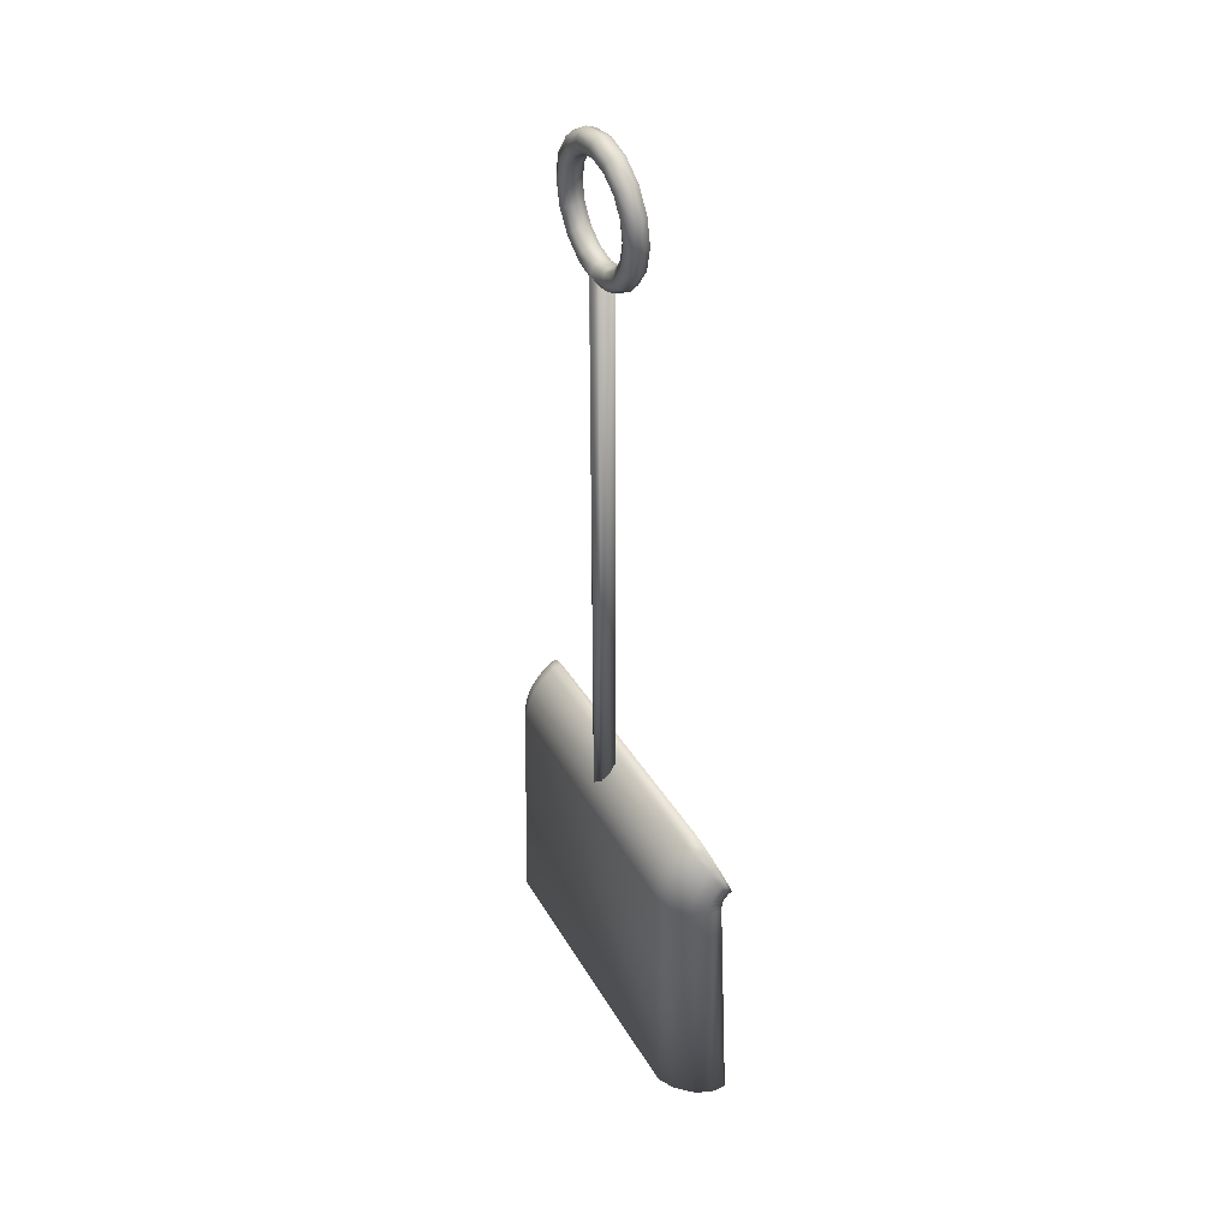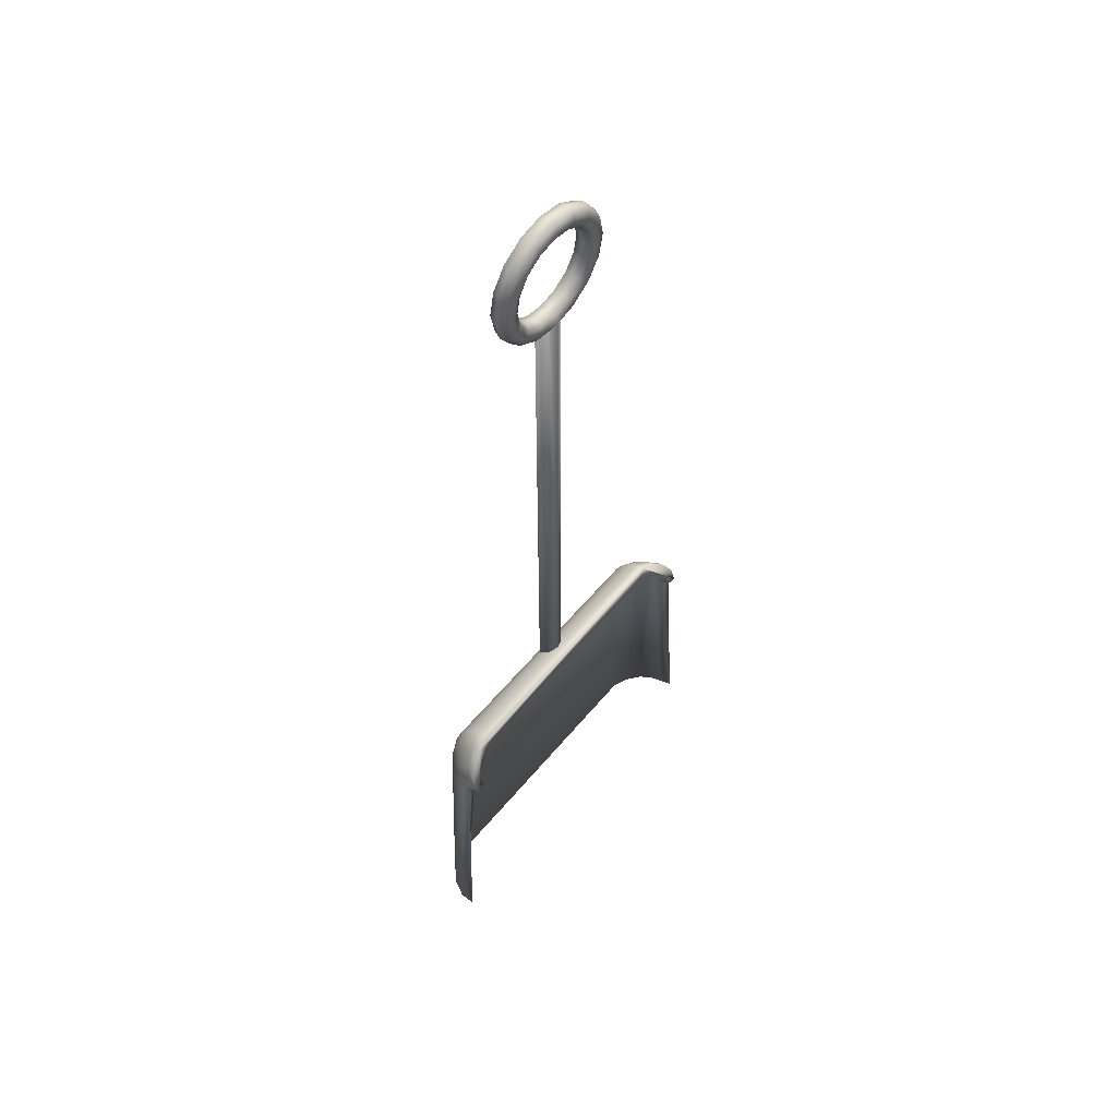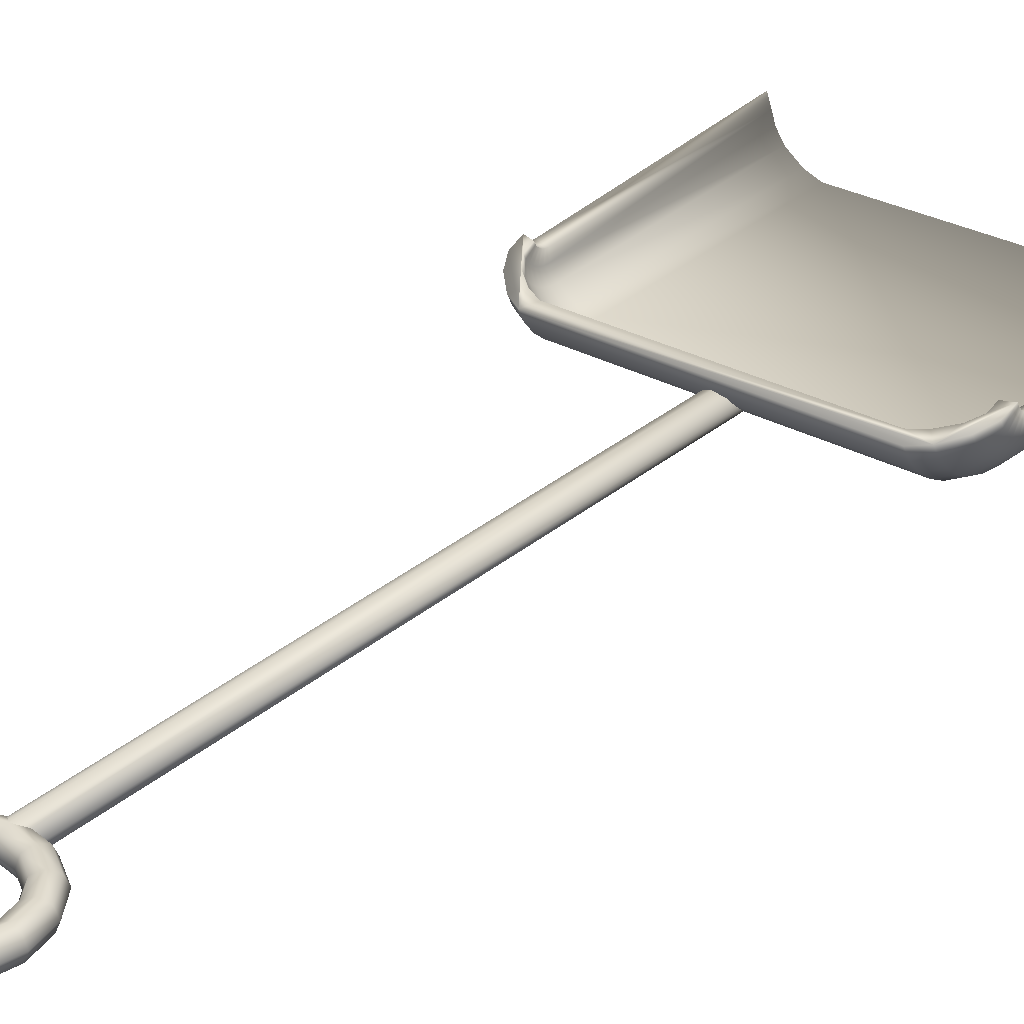
<metadata>
{"format":"obj","ext":"obj","renderer":"f3d","projection":"perspective","resolution":1024,"background":"white","views":[{"elev":41.8,"azim":-118.1,"up":"+Y"},{"elev":57.7,"azim":-50.7,"up":"+Y"},{"elev":29.4,"azim":-141.4,"up":"+Z"}]}
</metadata>
<code>
v 0.0392 0.2712 0.05951
v 0.0392 0.2712 0.07331
v 0.025 0.025 0.06247
v 0.02887 0.025 0.0665
v 0.025 0.025 0.07746
v 0.04906 0.2712 0.07097
v 0.04906 0.2712 0.06075
v 0.03951 0.025 0.04496
v 0.03232 0.025 0.05594
v 0.05555 0.2712 0.05054
v 0.05087 0.025 0.03389
v 0.06853 0.2712 0.04032
v 0.06826 0.025 0.02849
v 0.08152 0.2712 0.03522
v 0.3414 0.025 0.02849
v 0.3282 0.2712 0.03522
v 0.3412 0.2712 0.04032
v 0.3542 0.2712 0.05054
v 0.3558 0.025 0.03398
v 0.3606 0.2712 0.06075
v 0.3702 0.025 0.04496
v 0.3808 0.025 0.0665
v 0.3774 0.025 0.05594
v 0.3606 0.2712 0.07097
v 0.3705 0.2712 0.07331
v 0.3847 0.025 0.06247
v 0.3847 0.025 0.07746
v 0.3705 0.2712 0.05951
v 0.3772 0.025 0.04748
v 0.3636 0.2712 0.04571
v 0.3622 0.025 0.03249
v 0.3498 0.2712 0.0319
v 0.3472 0.025 0.025
v 0.336 0.2712 0.025
v 0.06247 0.025 0.025
v 0.07372 0.2712 0.025
v 0.05991 0.2712 0.0319
v 0.04611 0.2712 0.04571
v 0.04748 0.025 0.03249
v 0.03249 0.025 0.04748
v 0.0396 0.2779 0.06005
v 0.03942 0.2748 0.07359
v 0.04929 0.2753 0.07129
v 0.04941 0.2776 0.06127
v 0.05601 0.2798 0.05126
v 0.06906 0.282 0.04127
v 0.08204 0.2831 0.03628
v 0.3277 0.2823 0.03621
v 0.3407 0.2811 0.0412
v 0.3538 0.2788 0.05118
v 0.3604 0.2766 0.06119
v 0.3605 0.2743 0.07121
v 0.3704 0.2738 0.07351
v 0.3702 0.2768 0.05997
v 0.3631 0.2799 0.04645
v 0.3492 0.2829 0.03297
v 0.3354 0.2845 0.02624
v 0.07438 0.2853 0.02632
v 0.06057 0.2839 0.03305
v 0.04665 0.2809 0.04654
v 0.03999 0.2842 0.06181
v 0.03963 0.2783 0.07453
v 0.04952 0.2792 0.07236
v 0.04977 0.2836 0.06294
v 0.05647 0.288 0.05355
v 0.06959 0.2923 0.04419
v 0.08257 0.2944 0.0395
v 0.3273 0.2929 0.03923
v 0.3403 0.2906 0.04388
v 0.3534 0.2861 0.05323
v 0.3601 0.2817 0.06261
v 0.3603 0.2773 0.07202
v 0.3702 0.2762 0.07418
v 0.3699 0.2822 0.06145
v 0.3627 0.2882 0.04878
v 0.3487 0.2942 0.03618
v 0.3349 0.2972 0.0299
v 0.07505 0.2988 0.0302
v 0.06123 0.296 0.03651
v 0.0472 0.2901 0.04914
v 0.04037 0.29 0.06471
v 0.03984 0.2814 0.0761
v 0.04974 0.2828 0.07413
v 0.05011 0.2892 0.06571
v 0.05691 0.2955 0.0573
v 0.07011 0.3017 0.04892
v 0.0831 0.3048 0.04473
v 0.327 0.3026 0.04411
v 0.3399 0.2993 0.04824
v 0.3531 0.2928 0.05657
v 0.3599 0.2864 0.06495
v 0.3602 0.28 0.07338
v 0.3701 0.2785 0.0753
v 0.3696 0.2871 0.0639
v 0.3623 0.2957 0.05259
v 0.3483 0.3045 0.04136
v 0.3344 0.3089 0.03579
v 0.0757 0.3112 0.03645
v 0.06187 0.307 0.04208
v 0.04773 0.2986 0.05337
v 0.04072 0.2951 0.06862
v 0.04002 0.2842 0.07822
v 0.04994 0.2859 0.07654
v 0.05042 0.294 0.06944
v 0.05732 0.302 0.06235
v 0.07059 0.3099 0.05527
v 0.08358 0.3138 0.05172
v 0.3267 0.311 0.05065
v 0.3397 0.3068 0.0541
v 0.3529 0.2986 0.06107
v 0.3597 0.2905 0.0681
v 0.3601 0.2824 0.07521
v 0.37 0.2804 0.07681
v 0.3695 0.2913 0.0672
v 0.3621 0.3023 0.0577
v 0.3479 0.3134 0.0483
v 0.3341 0.319 0.04365
v 0.07631 0.3219 0.04479
v 0.06246 0.3166 0.04955
v 0.04822 0.3059 0.05906
v 0.04102 0.2991 0.07338
v 0.04019 0.2864 0.08081
v 0.05012 0.2884 0.07947
v 0.0507 0.2979 0.07398
v 0.05769 0.3072 0.06848
v 0.07101 0.3165 0.06297
v 0.08402 0.321 0.06019
v 0.3265 0.3178 0.05858
v 0.3395 0.3129 0.0612
v 0.3527 0.3033 0.06654
v 0.3596 0.2937 0.07195
v 0.36 0.2843 0.07745
v 0.37 0.282 0.07865
v 0.3693 0.2948 0.07122
v 0.3618 0.3076 0.06391
v 0.3477 0.3205 0.0567
v 0.3338 0.3271 0.05316
v 0.07685 0.3306 0.05487
v 0.06298 0.3244 0.05858
v 0.04864 0.3118 0.06597
v 0.04126 0.302 0.07879
v 0.04032 0.288 0.08376
v 0.05026 0.2902 0.08282
v 0.05092 0.3006 0.07915
v 0.05798 0.311 0.07545
v 0.07136 0.3212 0.07171
v 0.08438 0.3262 0.06979
v 0.3264 0.3226 0.06757
v 0.3394 0.3172 0.06925
v 0.3526 0.3066 0.07275
v 0.3595 0.2961 0.07633
v 0.36 0.2857 0.08
v 0.3699 0.2831 0.08075
v 0.3692 0.2972 0.0758
v 0.3617 0.3114 0.07095
v 0.3475 0.3257 0.06622
v 0.3337 0.3329 0.06393
v 0.0773 0.3367 0.06628
v 0.0634 0.3299 0.06882
v 0.04899 0.316 0.07382
v 0.2508 0.9108 0.05056
v 0.2543 0.8903 0.05369
v 0.2473 0.8932 0.05056
v 0.2477 0.9108 0.04299
v 0.2444 0.8944 0.04299
v 0.2508 0.9108 0.03542
v 0.2473 0.8932 0.03542
v 0.2584 0.9108 0.03228
v 0.2543 0.8903 0.03228
v 0.2659 0.9108 0.03542
v 0.2613 0.8874 0.03542
v 0.2691 0.9108 0.04299
v 0.2642 0.8862 0.04299
v 0.2659 0.9108 0.05056
v 0.2613 0.8874 0.05056
v 0.2584 0.9108 0.05369
v 0.2427 0.8729 0.05369
v 0.2373 0.8783 0.05056
v 0.2351 0.8805 0.04299
v 0.2373 0.8783 0.03542
v 0.2427 0.8729 0.03228
v 0.2481 0.8676 0.03542
v 0.2503 0.8653 0.04299
v 0.2481 0.8676 0.05056
v 0.2224 0.8683 0.05056
v 0.2212 0.8712 0.04299
v 0.2224 0.8683 0.03542
v 0.2253 0.8613 0.03228
v 0.2282 0.8543 0.03542
v 0.2294 0.8514 0.04299
v 0.2282 0.8543 0.05056
v 0.2253 0.8613 0.05369
v 0.2049 0.8648 0.05056
v 0.2049 0.8679 0.04299
v 0.2049 0.8648 0.03542
v 0.2049 0.8572 0.03228
v 0.2049 0.8497 0.03542
v 0.2049 0.8465 0.04299
v 0.2049 0.8497 0.05056
v 0.2049 0.8572 0.05369
v 0.1844 0.8613 0.05369
v 0.1873 0.8683 0.05056
v 0.1885 0.8712 0.04299
v 0.1873 0.8683 0.03542
v 0.1844 0.8613 0.03228
v 0.1815 0.8543 0.03542
v 0.1803 0.8514 0.04299
v 0.1815 0.8543 0.05056
v 0.167 0.8729 0.05369
v 0.1724 0.8783 0.05056
v 0.1746 0.8805 0.04299
v 0.1724 0.8783 0.03542
v 0.167 0.8729 0.03228
v 0.1616 0.8676 0.03542
v 0.1594 0.8653 0.04299
v 0.1616 0.8676 0.05056
v 0.1624 0.8932 0.05056
v 0.1653 0.8944 0.04299
v 0.1624 0.8932 0.03542
v 0.1554 0.8903 0.03228
v 0.1484 0.8874 0.03542
v 0.1455 0.8862 0.04299
v 0.1484 0.8874 0.05056
v 0.1554 0.8903 0.05369
v 0.1589 0.9108 0.05056
v 0.162 0.9108 0.04299
v 0.1589 0.9108 0.03542
v 0.1513 0.9108 0.03228
v 0.1438 0.9108 0.03542
v 0.1406 0.9108 0.04299
v 0.1438 0.9108 0.05056
v 0.1513 0.9108 0.05369
v 0.1554 0.9313 0.05369
v 0.1624 0.9284 0.05056
v 0.1653 0.9272 0.04299
v 0.1624 0.9284 0.03542
v 0.1554 0.9313 0.03228
v 0.1484 0.9341 0.03542
v 0.1455 0.9353 0.04299
v 0.1484 0.9341 0.05056
v 0.167 0.9486 0.05369
v 0.1724 0.9433 0.05056
v 0.1746 0.941 0.04299
v 0.1724 0.9433 0.03542
v 0.167 0.9486 0.03228
v 0.1616 0.954 0.03542
v 0.1594 0.9562 0.04299
v 0.1616 0.954 0.05056
v 0.1873 0.9532 0.05056
v 0.1885 0.9503 0.04299
v 0.1873 0.9532 0.03542
v 0.1844 0.9602 0.03228
v 0.1815 0.9672 0.03542
v 0.1803 0.9701 0.04299
v 0.1815 0.9672 0.05056
v 0.1844 0.9602 0.05369
v 0.2049 0.9567 0.05056
v 0.2049 0.9536 0.04299
v 0.2049 0.9567 0.03542
v 0.2049 0.9643 0.03228
v 0.2049 0.9719 0.03542
v 0.2049 0.975 0.04299
v 0.2049 0.9719 0.05056
v 0.2049 0.9643 0.05369
v 0.2253 0.9602 0.05369
v 0.2224 0.9532 0.05056
v 0.2212 0.9503 0.04299
v 0.2224 0.9532 0.03542
v 0.2253 0.9602 0.03228
v 0.2282 0.9672 0.03542
v 0.2294 0.9701 0.04299
v 0.2282 0.9672 0.05056
v 0.2427 0.9486 0.05369
v 0.2373 0.9433 0.05056
v 0.2351 0.941 0.04299
v 0.2373 0.9433 0.03542
v 0.2427 0.9486 0.03228
v 0.2481 0.954 0.03542
v 0.2503 0.9562 0.04299
v 0.2481 0.954 0.05056
v 0.2473 0.9284 0.05056
v 0.2444 0.9272 0.04299
v 0.2473 0.9284 0.03542
v 0.2543 0.9313 0.03228
v 0.2613 0.9341 0.03542
v 0.2642 0.9353 0.04299
v 0.2613 0.9341 0.05056
v 0.2543 0.9313 0.05369
v 0.2124 0.8572 0.05056
v 0.2049 0.3263 0.05369
v 0.2156 0.8572 0.04299
v 0.2124 0.3222 0.05056
v 0.2124 0.8572 0.03542
v 0.2156 0.3123 0.04299
v 0.2124 0.3025 0.03542
v 0.1973 0.3025 0.03542
v 0.2049 0.2984 0.03228
v 0.1973 0.8572 0.03542
v 0.1941 0.3123 0.04299
v 0.1941 0.8572 0.04299
v 0.1973 0.3222 0.05056
v 0.1973 0.8572 0.05056
f 3 1 2
f 5 2 4
f 4 6 7
f 9 7 8
f 8 10 11
f 11 12 13
f 13 14 15
f 15 16 17
f 19 17 18
f 21 18 20
f 23 20 22
f 22 24 25
f 27 25 26
f 26 28 29
f 29 30 31
f 31 32 33
f 33 34 35
f 35 36 37
f 39 37 38
f 40 38 1
f 1 41 42
f 2 42 6
f 6 43 7
f 7 44 10
f 10 45 12
f 12 46 14
f 14 47 16
f 16 48 49
f 17 49 50
f 18 50 51
f 20 51 52
f 24 52 53
f 25 53 28
f 28 54 30
f 30 55 32
f 32 56 34
f 34 57 58
f 36 58 59
f 37 59 60
f 38 60 41
f 41 61 62
f 42 62 43
f 43 63 44
f 44 64 45
f 45 65 46
f 46 66 47
f 47 67 48
f 48 68 69
f 49 69 70
f 50 70 71
f 51 71 72
f 52 72 73
f 53 73 54
f 54 74 55
f 55 75 56
f 56 76 57
f 57 77 78
f 58 78 79
f 59 79 80
f 60 80 61
f 61 81 82
f 62 82 63
f 63 83 64
f 64 84 65
f 65 85 66
f 66 86 67
f 67 87 68
f 68 88 89
f 69 89 90
f 70 90 91
f 71 91 92
f 72 92 93
f 73 93 74
f 74 94 75
f 75 95 76
f 76 96 77
f 77 97 98
f 78 98 99
f 79 99 100
f 80 100 81
f 81 101 102
f 82 102 83
f 83 103 84
f 84 104 85
f 85 105 86
f 86 106 87
f 87 107 108
f 88 108 109
f 89 109 110
f 90 110 111
f 91 111 112
f 92 112 113
f 93 113 94
f 94 114 95
f 95 115 96
f 96 116 97
f 97 117 98
f 98 118 119
f 99 119 120
f 100 120 101
f 101 121 122
f 102 122 103
f 103 123 104
f 104 124 105
f 105 125 106
f 106 126 107
f 107 127 128
f 108 128 129
f 109 129 130
f 110 130 131
f 111 131 132
f 112 132 133
f 113 133 114
f 114 134 115
f 115 135 116
f 116 136 117
f 117 137 118
f 118 138 139
f 119 139 140
f 120 140 121
f 121 141 142
f 122 142 123
f 123 143 124
f 124 144 125
f 125 145 126
f 126 146 127
f 127 147 148
f 128 148 149
f 129 149 150
f 130 150 151
f 131 151 152
f 132 152 153
f 133 153 134
f 134 154 135
f 135 155 136
f 136 156 137
f 137 157 138
f 138 158 159
f 139 159 160
f 140 160 141
f 35 13 15
f 147 157 148
f 163 161 162
f 165 164 163
f 167 166 164
f 169 168 166
f 171 170 168
f 173 172 171
f 175 174 172
f 162 176 175
f 178 163 177
f 179 165 178
f 180 167 165
f 181 169 167
f 182 171 181
f 183 173 171
f 184 175 183
f 177 162 175
f 185 178 177
f 186 179 185
f 187 180 179
f 188 181 187
f 189 182 188
f 190 183 189
f 191 184 183
f 192 177 184
f 193 185 192
f 194 186 193
f 195 187 186
f 196 188 195
f 197 189 188
f 198 190 189
f 199 191 198
f 200 192 199
f 202 193 201
f 203 194 193
f 204 195 203
f 205 196 195
f 206 197 205
f 207 198 206
f 208 199 198
f 201 200 199
f 210 202 209
f 211 203 202
f 212 204 211
f 213 205 204
f 214 206 205
f 215 207 206
f 216 208 215
f 209 201 216
f 217 210 209
f 218 211 210
f 219 212 218
f 220 213 219
f 221 214 213
f 222 215 214
f 223 216 222
f 224 209 223
f 225 217 224
f 226 218 217
f 227 219 226
f 228 220 227
f 229 221 228
f 230 222 221
f 231 223 230
f 232 224 223
f 234 225 233
f 235 226 225
f 236 227 235
f 237 228 227
f 238 229 237
f 239 230 238
f 240 231 230
f 233 232 231
f 242 234 241
f 243 235 242
f 244 236 235
f 245 237 236
f 246 238 245
f 247 239 246
f 248 240 239
f 241 233 240
f 249 242 241
f 250 243 249
f 251 244 243
f 252 245 251
f 253 246 245
f 254 247 253
f 255 248 247
f 256 241 255
f 257 249 256
f 258 250 249
f 259 251 258
f 260 252 259
f 261 253 260
f 262 254 261
f 263 255 254
f 264 256 255
f 266 257 265
f 267 258 266
f 268 259 258
f 269 260 259
f 270 261 260
f 271 262 261
f 272 263 271
f 265 264 272
f 274 266 273
f 275 267 266
f 276 268 275
f 277 269 268
f 278 270 277
f 279 271 270
f 280 272 279
f 273 265 272
f 281 274 273
f 282 275 274
f 283 276 282
f 284 277 283
f 285 278 277
f 286 279 278
f 287 280 286
f 288 273 287
f 161 281 288
f 164 282 161
f 166 283 282
f 168 284 166
f 170 285 284
f 172 286 285
f 174 287 172
f 176 288 174
f 290 200 289
f 292 289 291
f 294 291 293
f 295 293 196
f 297 196 296
f 296 298 299
f 299 300 301
f 301 302 290
f 299 292 297
f 289 300 196
f 5 3 2
f 6 4 2
f 9 4 7
f 10 8 7
f 12 11 10
f 14 13 12
f 16 15 14
f 19 15 17
f 21 19 18
f 23 21 20
f 24 22 20
f 27 22 25
f 28 26 25
f 30 29 28
f 32 31 30
f 34 33 32
f 36 35 34
f 39 35 37
f 40 39 38
f 3 40 1
f 2 1 42
f 43 6 42
f 44 7 43
f 45 10 44
f 46 12 45
f 47 14 46
f 48 16 47
f 17 16 49
f 18 17 50
f 20 18 51
f 24 20 52
f 25 24 53
f 54 28 53
f 55 30 54
f 56 32 55
f 57 34 56
f 36 34 58
f 37 36 59
f 38 37 60
f 1 38 41
f 42 41 62
f 63 43 62
f 64 44 63
f 65 45 64
f 66 46 65
f 67 47 66
f 68 48 67
f 49 48 69
f 50 49 70
f 51 50 71
f 52 51 72
f 53 52 73
f 74 54 73
f 75 55 74
f 76 56 75
f 77 57 76
f 58 57 78
f 59 58 79
f 60 59 80
f 41 60 61
f 62 61 82
f 83 63 82
f 84 64 83
f 85 65 84
f 86 66 85
f 87 67 86
f 88 68 87
f 69 68 89
f 70 69 90
f 71 70 91
f 72 71 92
f 73 72 93
f 94 74 93
f 95 75 94
f 96 76 95
f 97 77 96
f 78 77 98
f 79 78 99
f 80 79 100
f 61 80 81
f 82 81 102
f 103 83 102
f 104 84 103
f 105 85 104
f 106 86 105
f 107 87 106
f 88 87 108
f 89 88 109
f 90 89 110
f 91 90 111
f 92 91 112
f 93 92 113
f 114 94 113
f 115 95 114
f 116 96 115
f 117 97 116
f 118 98 117
f 99 98 119
f 100 99 120
f 81 100 101
f 102 101 122
f 123 103 122
f 124 104 123
f 125 105 124
f 126 106 125
f 127 107 126
f 108 107 128
f 109 108 129
f 110 109 130
f 111 110 131
f 112 111 132
f 113 112 133
f 134 114 133
f 135 115 134
f 136 116 135
f 137 117 136
f 138 118 137
f 119 118 139
f 120 119 140
f 101 120 121
f 122 121 142
f 143 123 142
f 144 124 143
f 145 125 144
f 146 126 145
f 147 127 146
f 128 127 148
f 129 128 149
f 130 129 150
f 131 130 151
f 132 131 152
f 133 132 153
f 154 134 153
f 155 135 154
f 156 136 155
f 157 137 156
f 158 138 157
f 139 138 159
f 140 139 160
f 121 140 141
f 27 26 22
f 31 33 29
f 39 40 35
f 5 4 3
f 22 26 23
f 3 4 40
f 23 26 21
f 4 9 40
f 26 29 21
f 9 8 40
f 21 29 19
f 8 11 40
f 29 33 19
f 40 11 35
f 19 33 15
f 11 13 35
f 33 35 15
f 141 160 142
f 158 157 159
f 155 154 156
f 152 151 153
f 143 142 144
f 160 159 142
f 156 154 157
f 151 150 153
f 144 142 145
f 154 153 157
f 142 159 145
f 153 150 157
f 145 159 146
f 150 149 157
f 146 159 147
f 149 148 157
f 159 157 147
f 176 162 161
f 161 163 164
f 165 167 164
f 167 169 166
f 169 171 168
f 170 171 172
f 173 175 172
f 174 175 176
f 162 177 163
f 163 178 165
f 179 180 165
f 180 181 167
f 169 181 171
f 182 183 171
f 173 183 175
f 184 177 175
f 192 185 177
f 178 185 179
f 186 187 179
f 180 187 181
f 181 188 182
f 182 189 183
f 190 191 183
f 191 192 184
f 200 193 192
f 185 193 186
f 194 195 186
f 187 195 188
f 196 197 188
f 197 198 189
f 190 198 191
f 191 199 192
f 200 201 193
f 202 203 193
f 194 203 195
f 204 205 195
f 196 205 197
f 198 197 206
f 207 208 198
f 208 201 199
f 201 209 202
f 210 211 202
f 203 211 204
f 212 213 204
f 213 214 205
f 214 215 206
f 207 215 208
f 208 216 201
f 224 217 209
f 217 218 210
f 211 218 212
f 212 219 213
f 220 221 213
f 221 222 214
f 215 222 216
f 216 223 209
f 232 225 224
f 225 226 217
f 218 226 219
f 219 227 220
f 220 228 221
f 229 230 221
f 222 230 223
f 231 232 223
f 232 233 225
f 234 235 225
f 226 235 227
f 236 237 227
f 228 237 229
f 229 238 230
f 239 240 230
f 240 233 231
f 233 241 234
f 234 242 235
f 243 244 235
f 244 245 236
f 237 245 238
f 238 246 239
f 247 248 239
f 248 241 240
f 256 249 241
f 242 249 243
f 250 251 243
f 244 251 245
f 252 253 245
f 246 253 247
f 254 255 247
f 248 255 241
f 264 257 256
f 257 258 249
f 250 258 251
f 251 259 252
f 252 260 253
f 253 261 254
f 262 263 254
f 263 264 255
f 264 265 257
f 257 266 258
f 267 268 258
f 268 269 259
f 269 270 260
f 270 271 261
f 262 271 263
f 263 272 264
f 265 273 266
f 274 275 266
f 267 275 268
f 276 277 268
f 269 277 270
f 278 279 270
f 271 279 272
f 280 273 272
f 288 281 273
f 281 282 274
f 275 282 276
f 276 283 277
f 284 285 277
f 285 286 278
f 279 286 280
f 280 287 273
f 176 161 288
f 281 161 282
f 164 166 282
f 283 166 284
f 168 170 284
f 170 172 285
f 286 172 287
f 287 174 288
f 292 290 289
f 294 292 291
f 295 294 293
f 297 295 196
f 298 296 196
f 300 299 298
f 302 301 300
f 200 290 302
f 295 292 294
f 297 296 299
f 292 301 290
f 297 292 295
f 292 299 301
f 200 302 289
f 196 300 298
f 293 291 289
f 302 300 289
f 289 196 293

</code>
